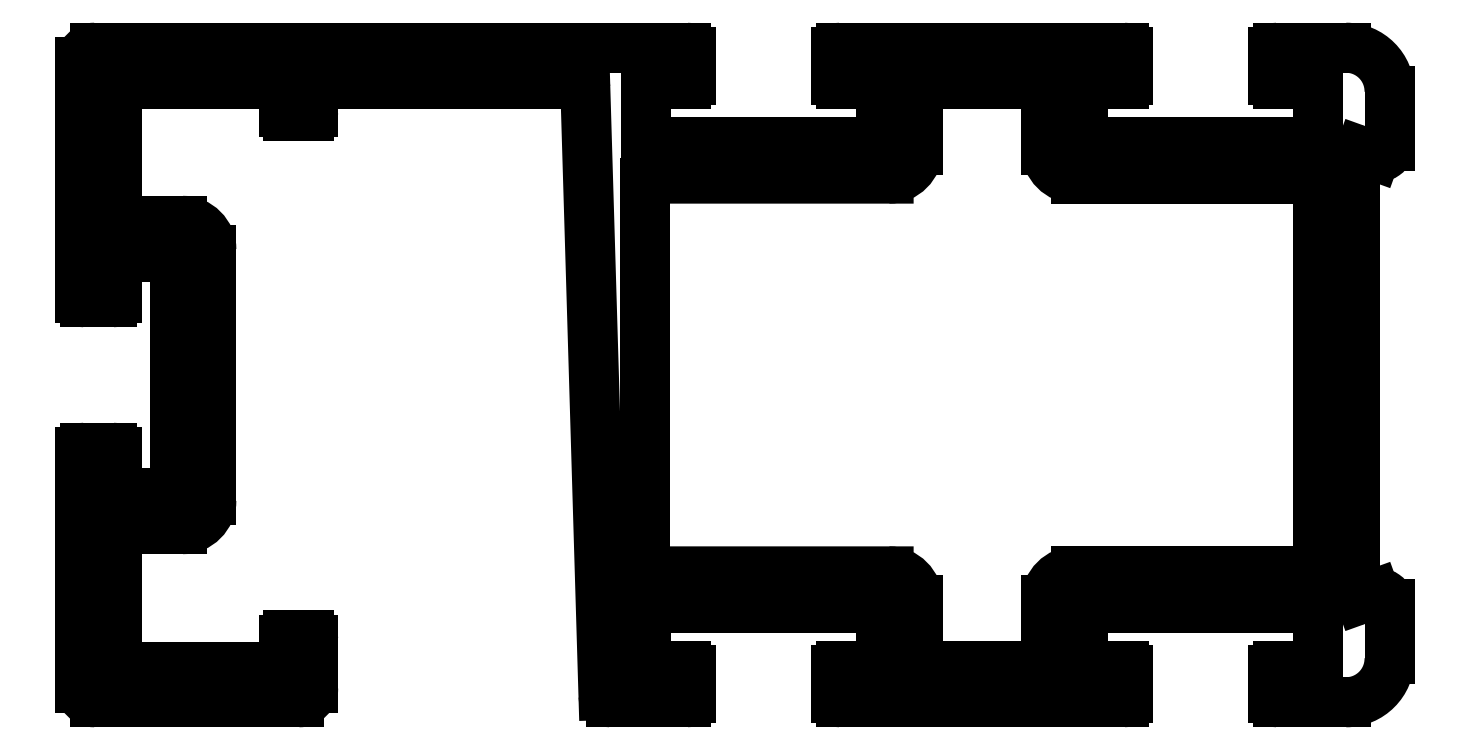
<metadata>
{"format":"dxf","ext":"dxf","renderer":"ezdxf+matplotlib","layout":"modelspace","background":"white","min_lineweight":24,"dpi":150}
</metadata>
<code>
0
SECTION
2
ENTITIES
0
LINE
8
0
10
993.2
20
470.3
30
0
11
993.2
21
456.8
31
0
0
LINE
8
0
10
976.5
20
470.3
30
0
11
993.2
21
470.3
31
0
0
LINE
8
0
10
993.2
20
443.3
30
0
11
993.2
21
456.8
31
0
0
ARC
8
0
10
976.5
20
472.3
30
0
40
2
50
180
51
270
0
LINE
8
0
10
976.5
20
443.3
30
0
11
993.2
21
443.3
31
0
0
LINE
8
0
10
974.5
20
476.8
30
0
11
974.5
21
472.3
31
0
0
ARC
8
0
10
976.5
20
441.3
30
0
40
2
50
90
51
180
0
LINE
8
0
10
965.7
20
476.8
30
0
11
974.5
21
476.8
31
0
0
LINE
8
0
10
974.5
20
436.8
30
0
11
974.5
21
441.3
31
0
0
LINE
8
0
10
965.7
20
476.8
30
0
11
965.7
21
472.3
31
0
0
LINE
8
0
10
965.7
20
436.8
30
0
11
974.5
21
436.8
31
0
0
ARC
8
0
10
963.7
20
472.3
30
0
40
2
50
270
51
0
0
LINE
8
0
10
965.7
20
436.8
30
0
11
965.7
21
441.3
31
0
0
LINE
8
0
10
947.2
20
470.3
30
0
11
963.7
21
470.3
31
0
0
ARC
8
0
10
963.7
20
441.3
30
0
40
2
50
0
51
90
0
ARC
8
0
10
947.2
20
470
30
0
40
0.3
50
91.15
51
179.9
0
LINE
8
0
10
947.2
20
443.3
30
0
11
963.7
21
443.3
31
0
0
LINE
8
0
10
946.9
20
470
30
0
11
946.9
21
456.8
31
0
0
ARC
8
0
10
947.2
20
443.6
30
0
40
0.3
50
180.1
51
268.9
0
LINE
8
0
10
946.9
20
443.6
30
0
11
946.9
21
456.8
31
0
0
ARC
8
0
10
942.5
20
476.5
30
0
40
0.3
50
1.71
51
90
0
LINE
8
0
10
944.1
20
434.8
30
0
11
942.8
21
476.5
31
0
0
LINE
8
0
10
924.1
20
476.8
30
0
11
942.5
21
476.8
31
0
0
ARC
8
0
10
944.6
20
434.8
30
0
40
0.5
50
181.7
51
270
0
LINE
8
0
10
924.1
20
474.9
30
0
11
924.1
21
476.8
31
0
0
LINE
8
0
10
944.6
20
434.3
30
0
11
949.8
21
434.3
31
0
0
ARC
8
0
10
923.8
20
474.9
30
0
40
0.3
50
270
51
0
0
ARC
8
0
10
949.8
20
434.6
30
0
40
0.3
50
270
51
0
0
LINE
8
0
10
922.4
20
474.6
30
0
11
923.8
21
474.6
31
0
0
LINE
8
0
10
950.1
20
434.6
30
0
11
950.1
21
436.5
31
0
0
ARC
8
0
10
922.4
20
474.9
30
0
40
0.3
50
180
51
270
0
ARC
8
0
10
949.8
20
436.5
30
0
40
0.3
50
0
51
90
0
LINE
8
0
10
922.1
20
476.8
30
0
11
922.1
21
474.9
31
0
0
LINE
8
0
10
949.8
20
436.8
30
0
11
947
21
436.8
31
0
0
LINE
8
0
10
910.6
20
476.8
30
0
11
922.1
21
476.8
31
0
0
LINE
8
0
10
947
20
436.8
30
0
11
947
21
440.8
31
0
0
LINE
8
0
10
910.6
20
467.4
30
0
11
910.6
21
476.8
31
0
0
LINE
8
0
10
947
20
440.8
30
0
11
963.2
21
440.8
31
0
0
LINE
8
0
10
915.1
20
467.4
30
0
11
910.6
21
467.4
31
0
0
LINE
8
0
10
963.2
20
440.8
30
0
11
963.2
21
436.8
31
0
0
ARC
8
0
10
915.1
20
465.4
30
0
40
2
50
0
51
90
0
LINE
8
0
10
963.2
20
436.8
30
0
11
960.4
21
436.8
31
0
0
LINE
8
0
10
917.1
20
448.2
30
0
11
917.1
21
465.4
31
0
0
ARC
8
0
10
960.4
20
436.5
30
0
40
0.3
50
90
51
180
0
ARC
8
0
10
915.1
20
448.2
30
0
40
2
50
270
51
0
0
LINE
8
0
10
960.1
20
434.6
30
0
11
960.1
21
436.5
31
0
0
LINE
8
0
10
910.6
20
446.2
30
0
11
915.1
21
446.2
31
0
0
ARC
8
0
10
960.4
20
434.6
30
0
40
0.3
50
180
51
270
0
LINE
8
0
10
910.6
20
436.7
30
0
11
910.6
21
446.2
31
0
0
LINE
8
0
10
960.4
20
434.3
30
0
11
979.8
21
434.3
31
0
0
LINE
8
0
10
922.1
20
436.7
30
0
11
910.6
21
436.7
31
0
0
ARC
8
0
10
979.8
20
434.6
30
0
40
0.3
50
270
51
0
0
LINE
8
0
10
922.1
20
436.7
30
0
11
922.1
21
438.6
31
0
0
LINE
8
0
10
980.1
20
434.6
30
0
11
980.1
21
436.5
31
0
0
ARC
8
0
10
922.4
20
438.6
30
0
40
0.3
50
90
51
180
0
ARC
8
0
10
979.8
20
436.5
30
0
40
0.3
50
0
51
90
0
LINE
8
0
10
923.8
20
438.9
30
0
11
922.4
21
438.9
31
0
0
LINE
8
0
10
977
20
436.8
30
0
11
979.8
21
436.8
31
0
0
ARC
8
0
10
923.8
20
438.6
30
0
40
0.3
50
0
51
90
0
LINE
8
0
10
977
20
436.8
30
0
11
977
21
440.8
31
0
0
LINE
8
0
10
924.1
20
435.3
30
0
11
924.1
21
438.6
31
0
0
LINE
8
0
10
977
20
440.8
30
0
11
993.2
21
440.8
31
0
0
ARC
8
0
10
923.1
20
435.3
30
0
40
1
50
270
51
0
0
LINE
8
0
10
993.2
20
436.8
30
0
11
993.2
21
440.8
31
0
0
LINE
8
0
10
909.1
20
434.3
30
0
11
923.1
21
434.3
31
0
0
LINE
8
0
10
990.4
20
436.8
30
0
11
993.2
21
436.8
31
0
0
ARC
8
0
10
909.1
20
435.3
30
0
40
1
50
180
51
270
0
ARC
8
0
10
990.4
20
436.5
30
0
40
0.3
50
90
51
180
0
LINE
8
0
10
908.1
20
451.5
30
0
11
908.1
21
435.3
31
0
0
LINE
8
0
10
990.1
20
434.6
30
0
11
990.1
21
436.5
31
0
0
ARC
8
0
10
908.4
20
451.5
30
0
40
0.3
50
90
51
180
0
ARC
8
0
10
990.4
20
434.6
30
0
40
0.3
50
180
51
270
0
LINE
8
0
10
910.3
20
451.8
30
0
11
908.4
21
451.8
31
0
0
LINE
8
0
10
990.4
20
434.3
30
0
11
995.1
21
434.3
31
0
0
ARC
8
0
10
910.3
20
451.5
30
0
40
0.3
50
0
51
90
0
ARC
8
0
10
995.1
20
437.3
30
0
40
3
50
270
51
0
0
LINE
8
0
10
910.6
20
448.7
30
0
11
910.6
21
451.5
31
0
0
LINE
8
0
10
998.1
20
437.3
30
0
11
998.1
21
441.1
31
0
0
LINE
8
0
10
914.6
20
448.7
30
0
11
910.6
21
448.7
31
0
0
ARC
8
0
10
997.4
20
441.1
30
0
40
0.7397
50
0
51
109.8
0
LINE
8
0
10
914.6
20
464.9
30
0
11
914.6
21
448.7
31
0
0
LINE
8
0
10
997.1
20
441.8
30
0
11
996.1
21
441.4
31
0
0
LINE
8
0
10
910.6
20
464.9
30
0
11
914.6
21
464.9
31
0
0
ARC
8
0
10
996
20
441.7
30
0
40
0.3
50
180
51
289.8
0
LINE
8
0
10
910.6
20
462.1
30
0
11
910.6
21
464.9
31
0
0
LINE
8
0
10
995.7
20
441.7
30
0
11
995.7
21
456.8
31
0
0
ARC
8
0
10
910.3
20
462.1
30
0
40
0.3
50
270
51
0
0
LINE
8
0
10
995.7
20
472
30
0
11
995.7
21
456.8
31
0
0
LINE
8
0
10
908.4
20
461.8
30
0
11
910.3
21
461.8
31
0
0
ARC
8
0
10
996
20
472
30
0
40
0.3
50
70.22
51
180
0
ARC
8
0
10
908.4
20
462.1
30
0
40
0.3
50
180
51
270
0
LINE
8
0
10
997.1
20
471.9
30
0
11
996.1
21
472.2
31
0
0
LINE
8
0
10
908.1
20
478.3
30
0
11
908.1
21
462.1
31
0
0
ARC
8
0
10
997.4
20
472.6
30
0
40
0.7397
50
250.2
51
0
0
ARC
8
0
10
909.1
20
478.3
30
0
40
1
50
90
51
180
0
LINE
8
0
10
998.1
20
476.3
30
0
11
998.1
21
472.6
31
0
0
LINE
8
0
10
949.8
20
479.3
30
0
11
909.1
21
479.3
31
0
0
ARC
8
0
10
995.1
20
476.3
30
0
40
3
50
0
51
90
0
ARC
8
0
10
949.8
20
479
30
0
40
0.3
50
0
51
90
0
LINE
8
0
10
990.4
20
479.3
30
0
11
995.1
21
479.3
31
0
0
LINE
8
0
10
950.1
20
479
30
0
11
950.1
21
477.1
31
0
0
ARC
8
0
10
990.4
20
479
30
0
40
0.3
50
90
51
180
0
ARC
8
0
10
949.8
20
477.1
30
0
40
0.3
50
270
51
0
0
LINE
8
0
10
990.1
20
479
30
0
11
990.1
21
477.1
31
0
0
LINE
8
0
10
949.8
20
476.8
30
0
11
947
21
476.8
31
0
0
ARC
8
0
10
990.4
20
477.1
30
0
40
0.3
50
180
51
270
0
LINE
8
0
10
947
20
476.8
30
0
11
947
21
472.8
31
0
0
LINE
8
0
10
990.4
20
476.8
30
0
11
993.2
21
476.8
31
0
0
LINE
8
0
10
947
20
472.8
30
0
11
963.2
21
472.8
31
0
0
LINE
8
0
10
993.2
20
476.8
30
0
11
993.2
21
472.8
31
0
0
LINE
8
0
10
963.2
20
472.8
30
0
11
963.2
21
476.8
31
0
0
LINE
8
0
10
977
20
472.8
30
0
11
993.2
21
472.8
31
0
0
LINE
8
0
10
963.2
20
476.8
30
0
11
960.4
21
476.8
31
0
0
LINE
8
0
10
977
20
476.8
30
0
11
977
21
472.8
31
0
0
ARC
8
0
10
960.4
20
477.1
30
0
40
0.3
50
180
51
270
0
LINE
8
0
10
977
20
476.8
30
0
11
979.8
21
476.8
31
0
0
LINE
8
0
10
960.1
20
479
30
0
11
960.1
21
477.1
31
0
0
ARC
8
0
10
979.8
20
477.1
30
0
40
0.3
50
270
51
0
0
ARC
8
0
10
960.4
20
479
30
0
40
0.3
50
90
51
180
0
LINE
8
0
10
980.1
20
479
30
0
11
980.1
21
477.1
31
0
0
LINE
8
0
10
960.4
20
479.3
30
0
11
979.8
21
479.3
31
0
0
ARC
8
0
10
979.8
20
479
30
0
40
0.3
50
0
51
90
0
ENDSEC
0
EOF

</code>
